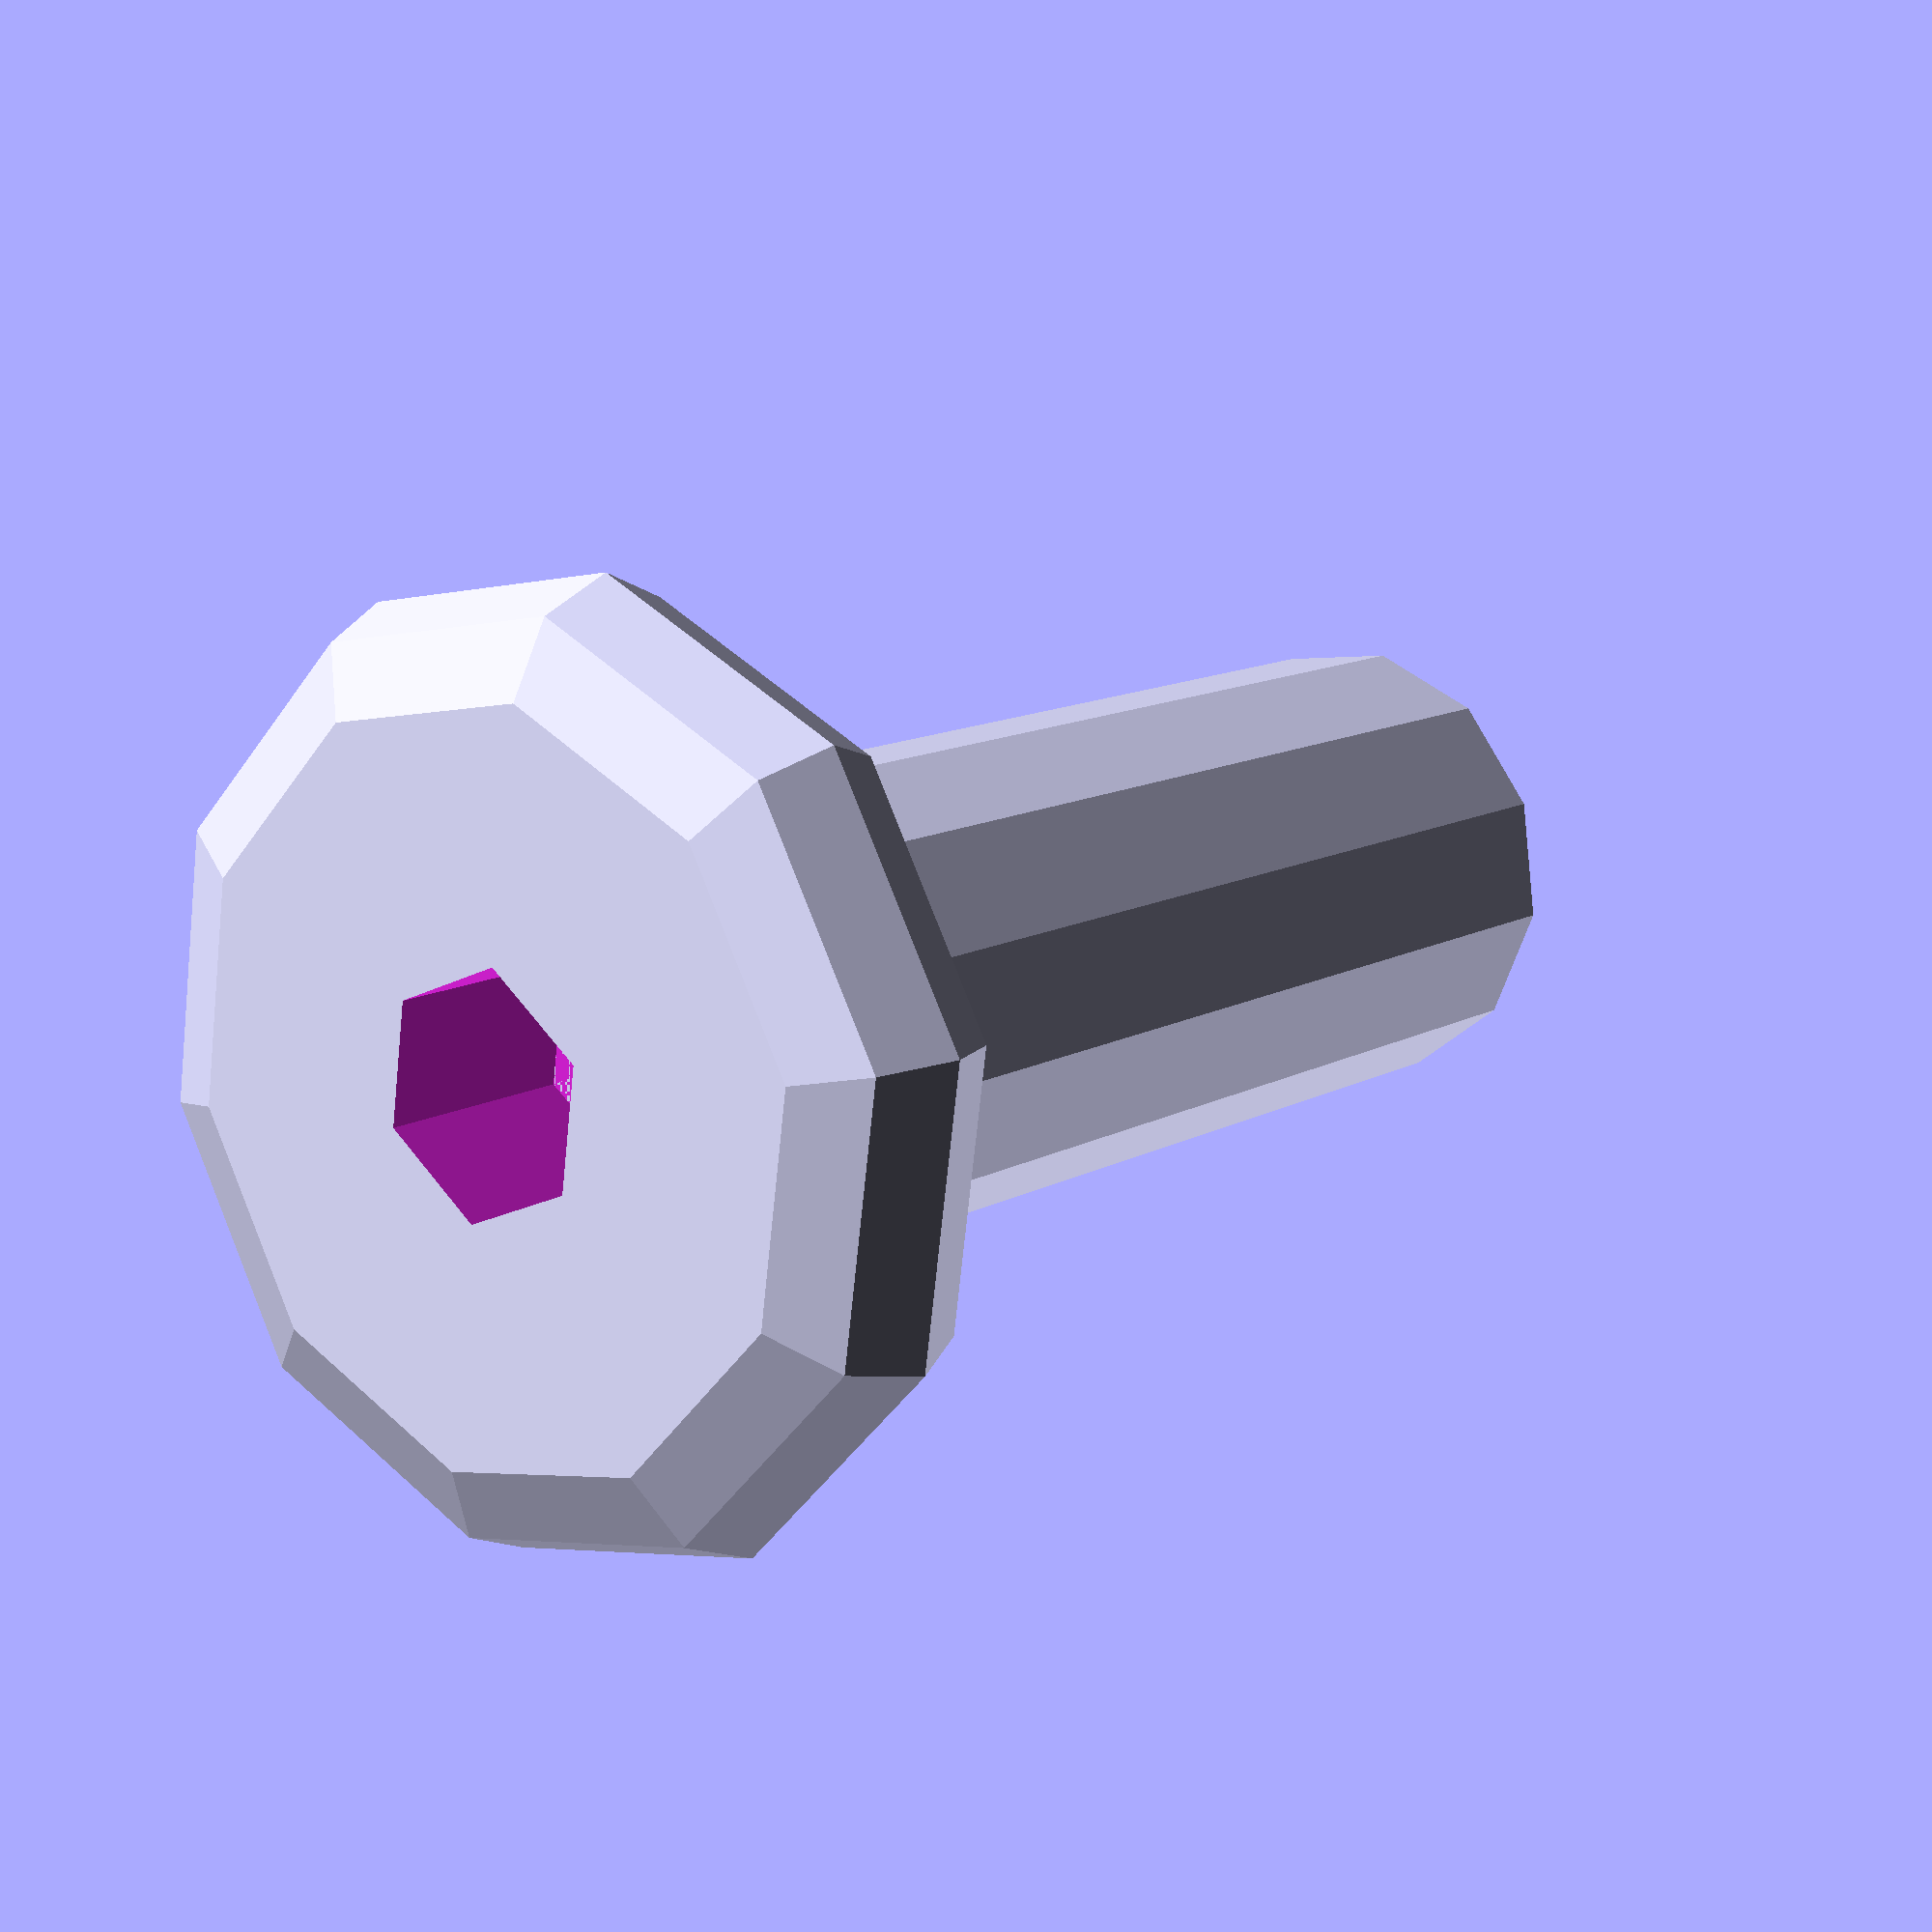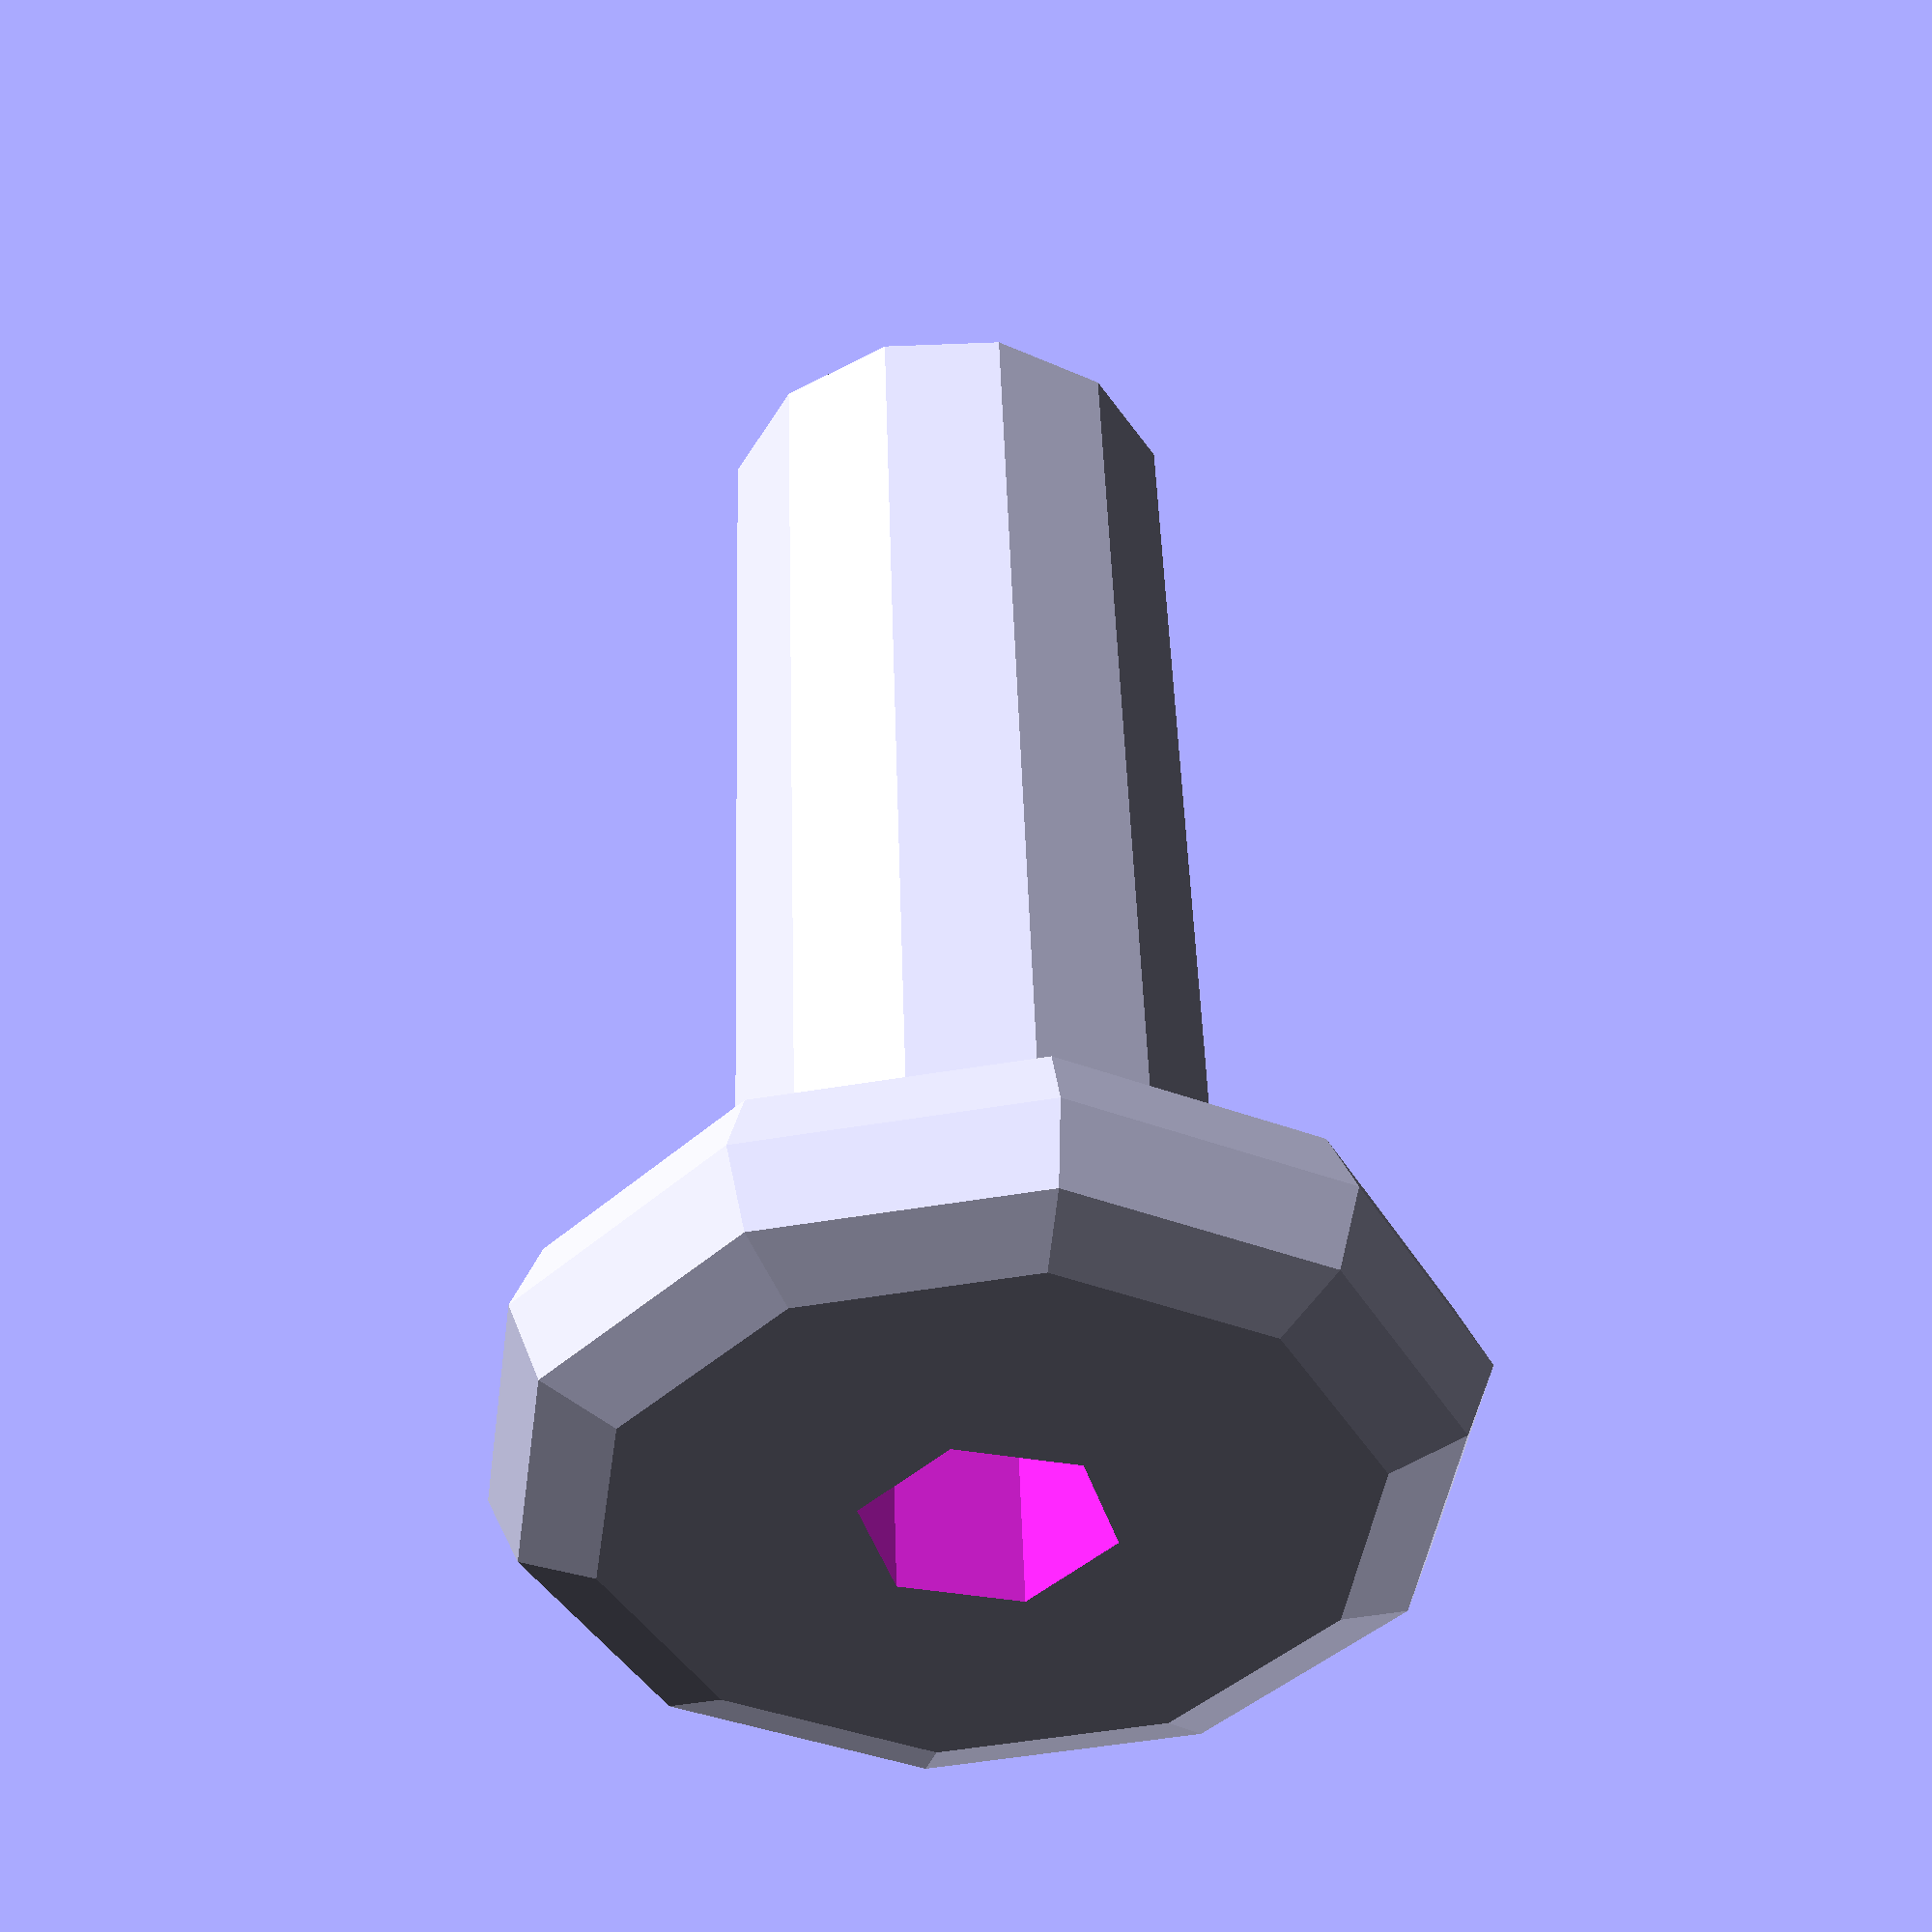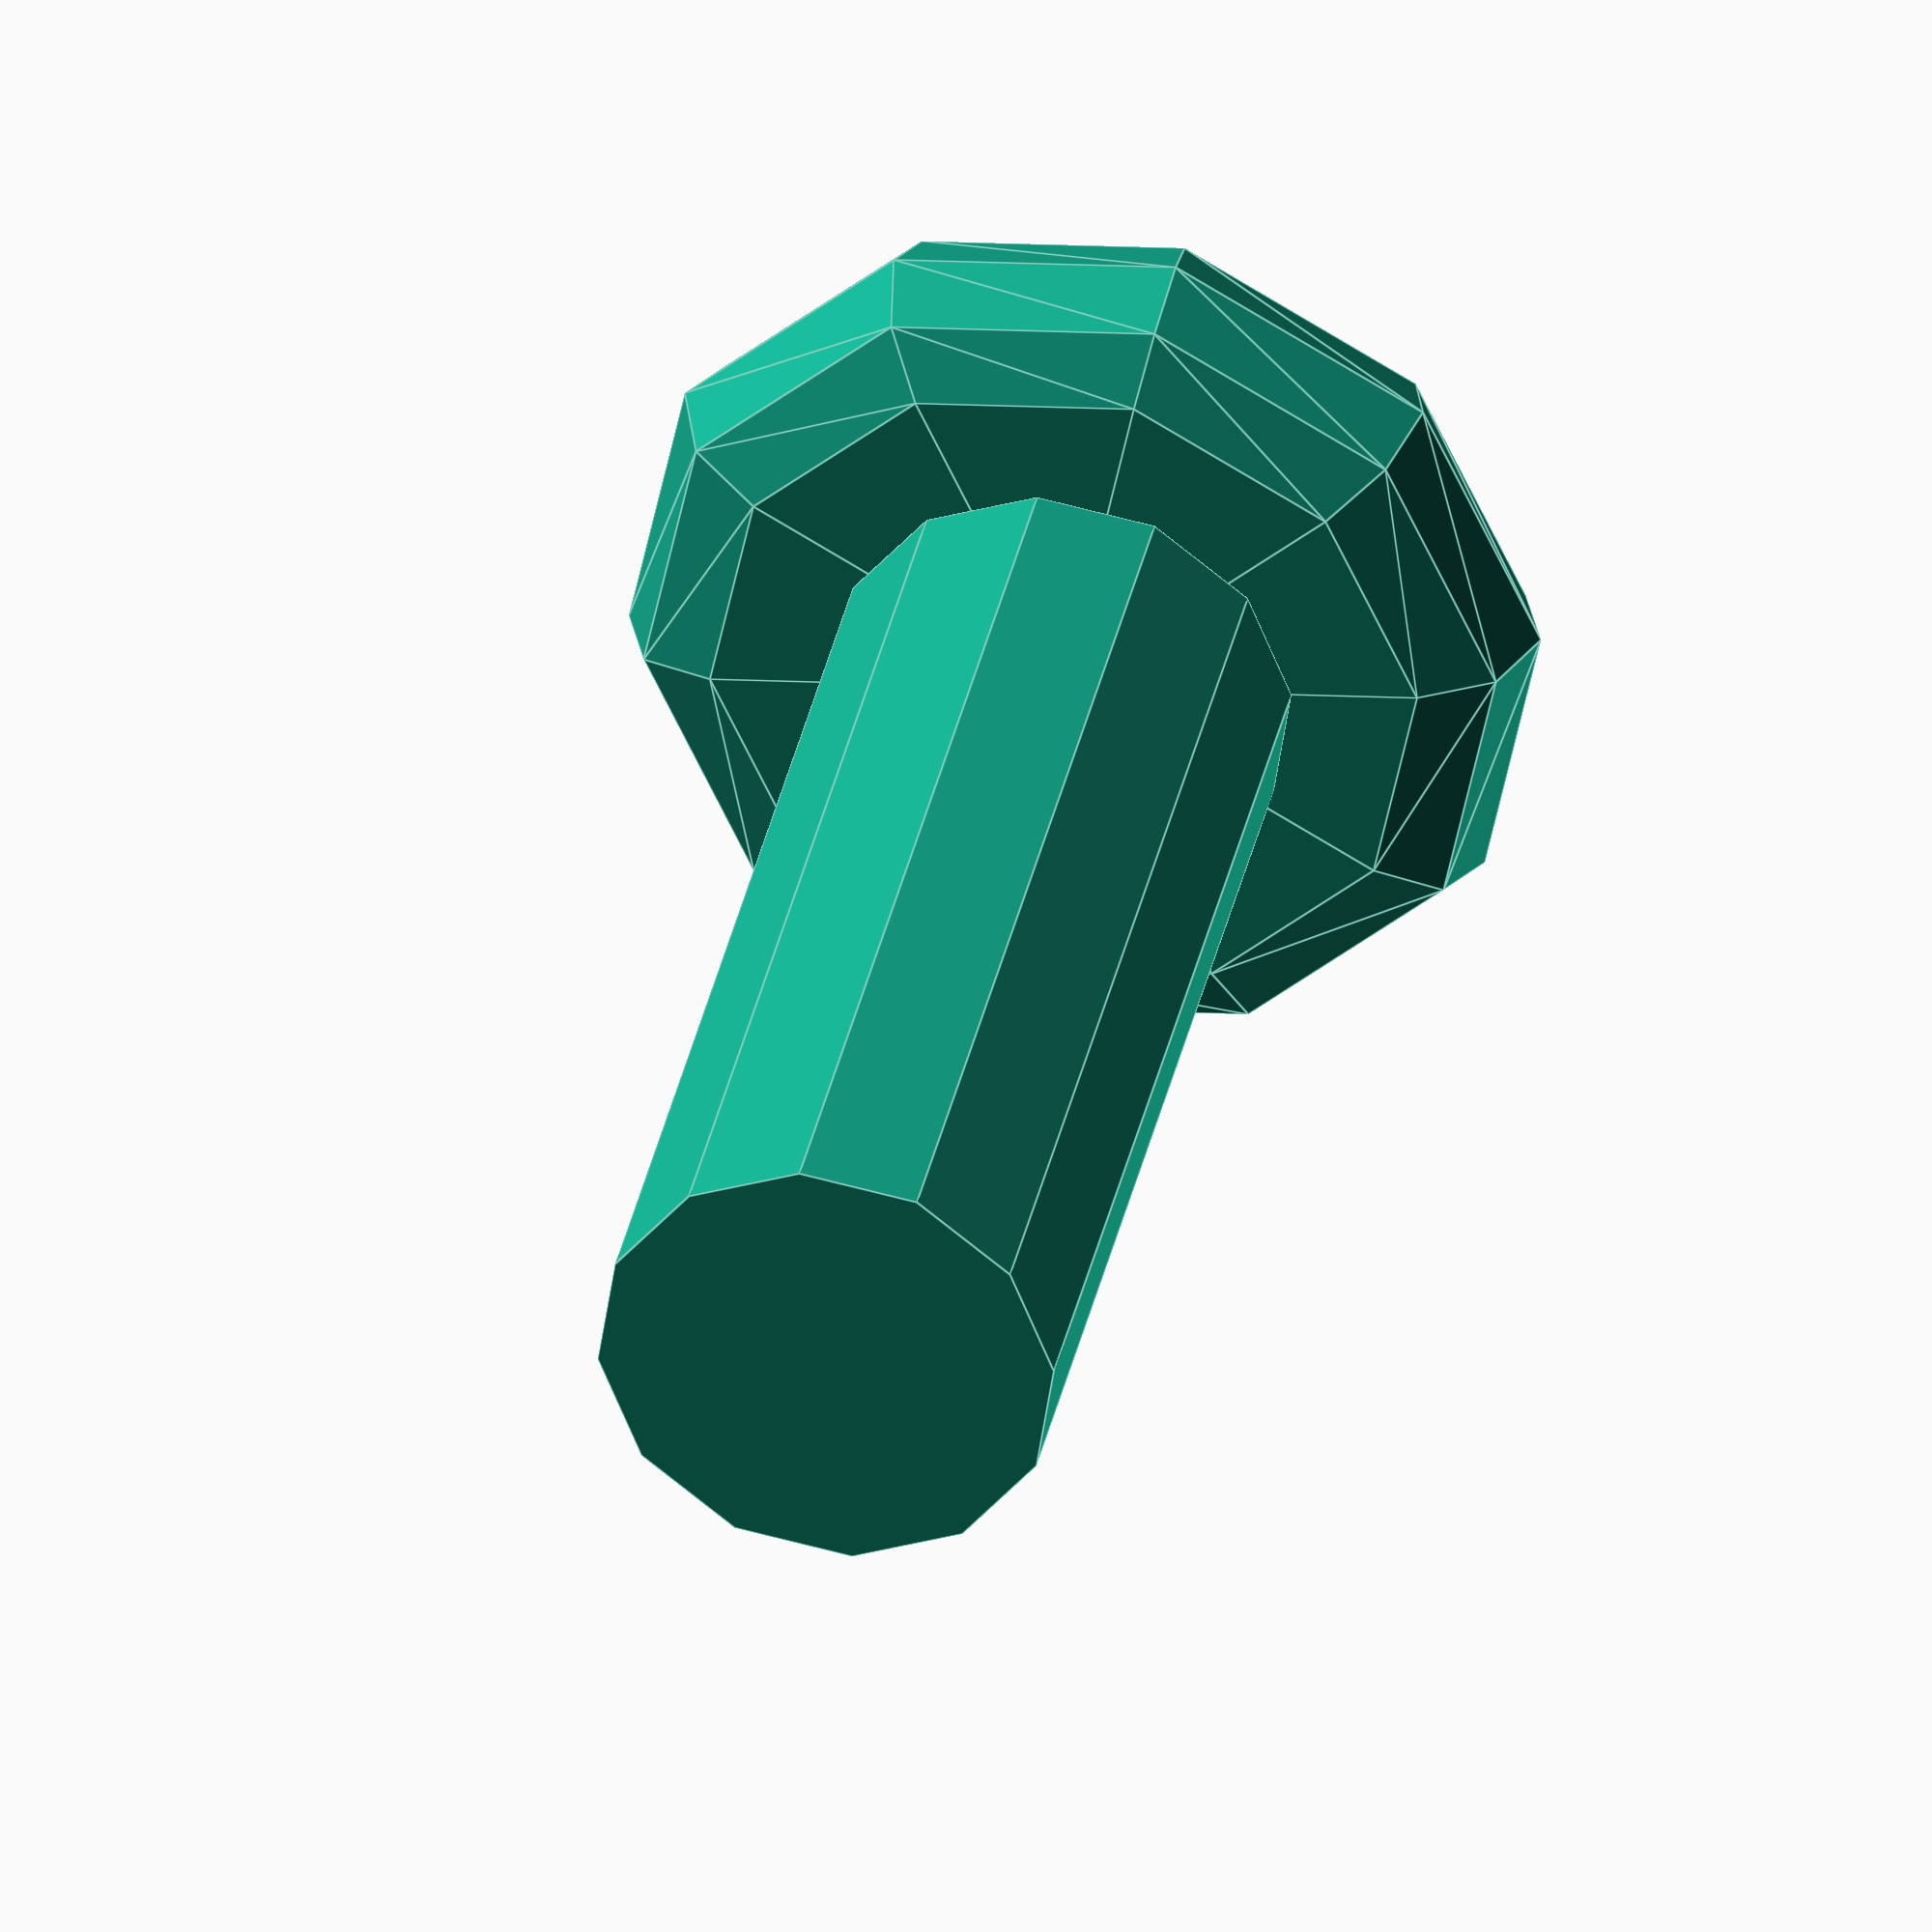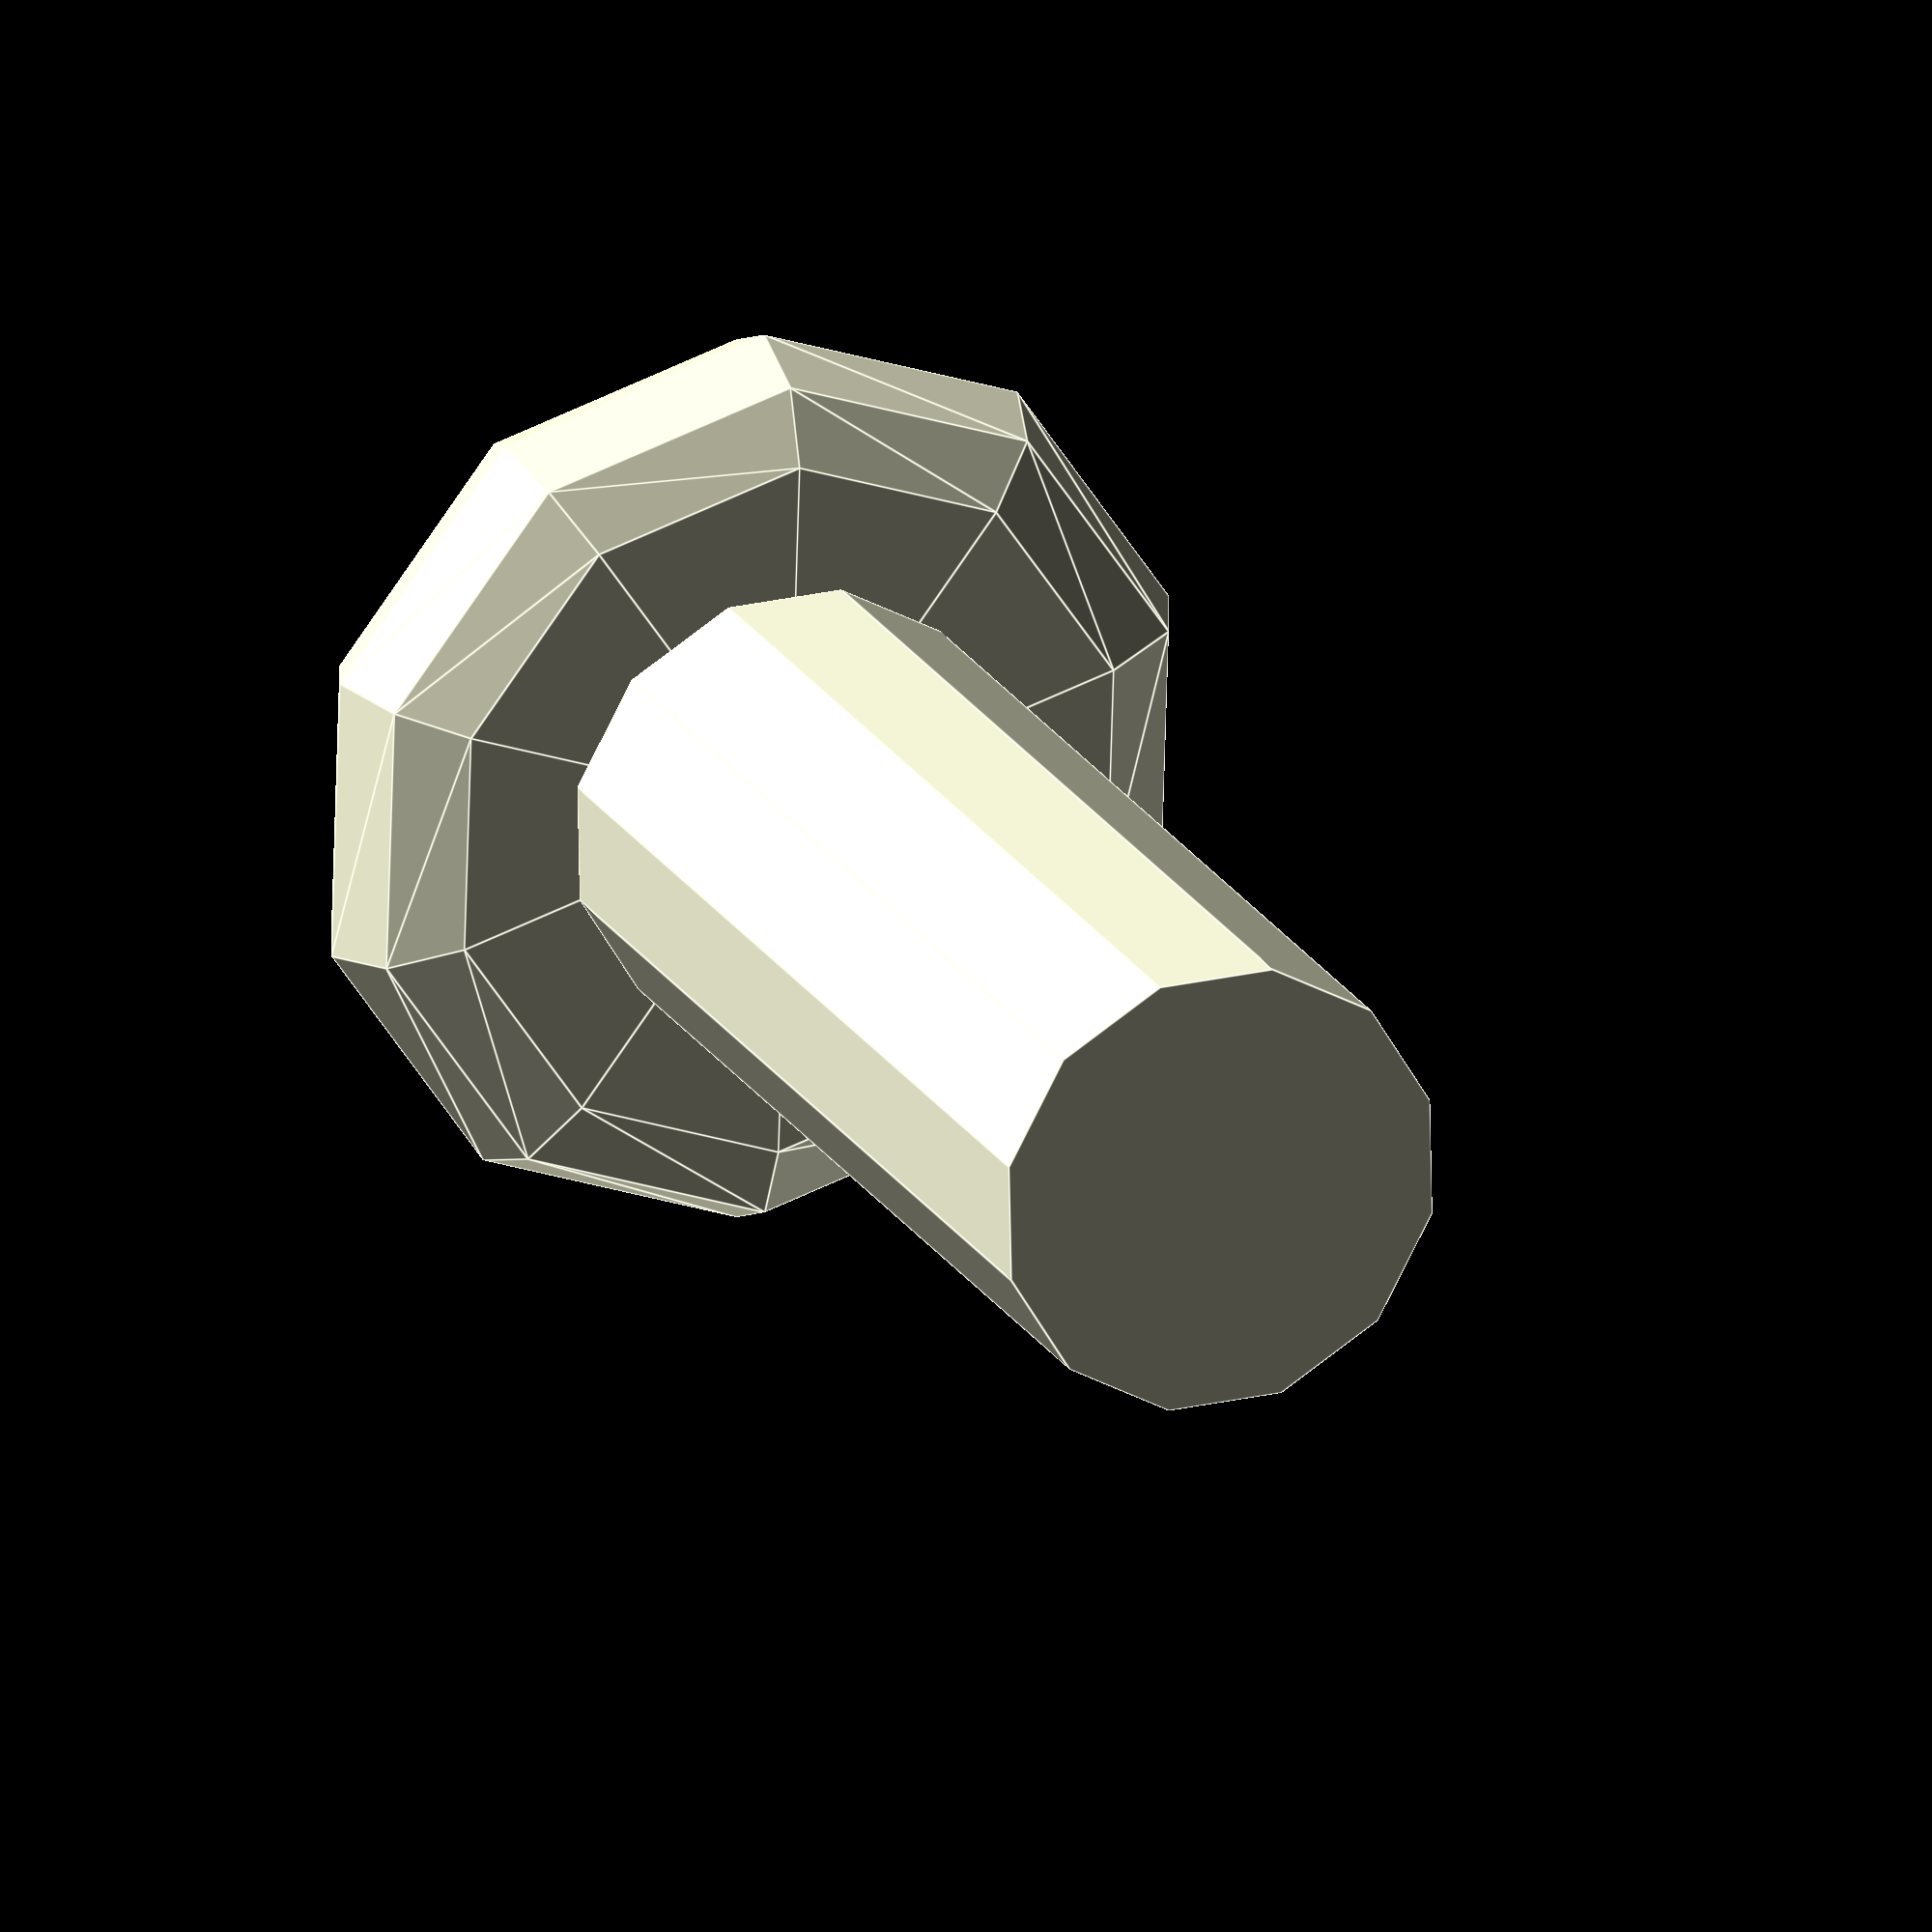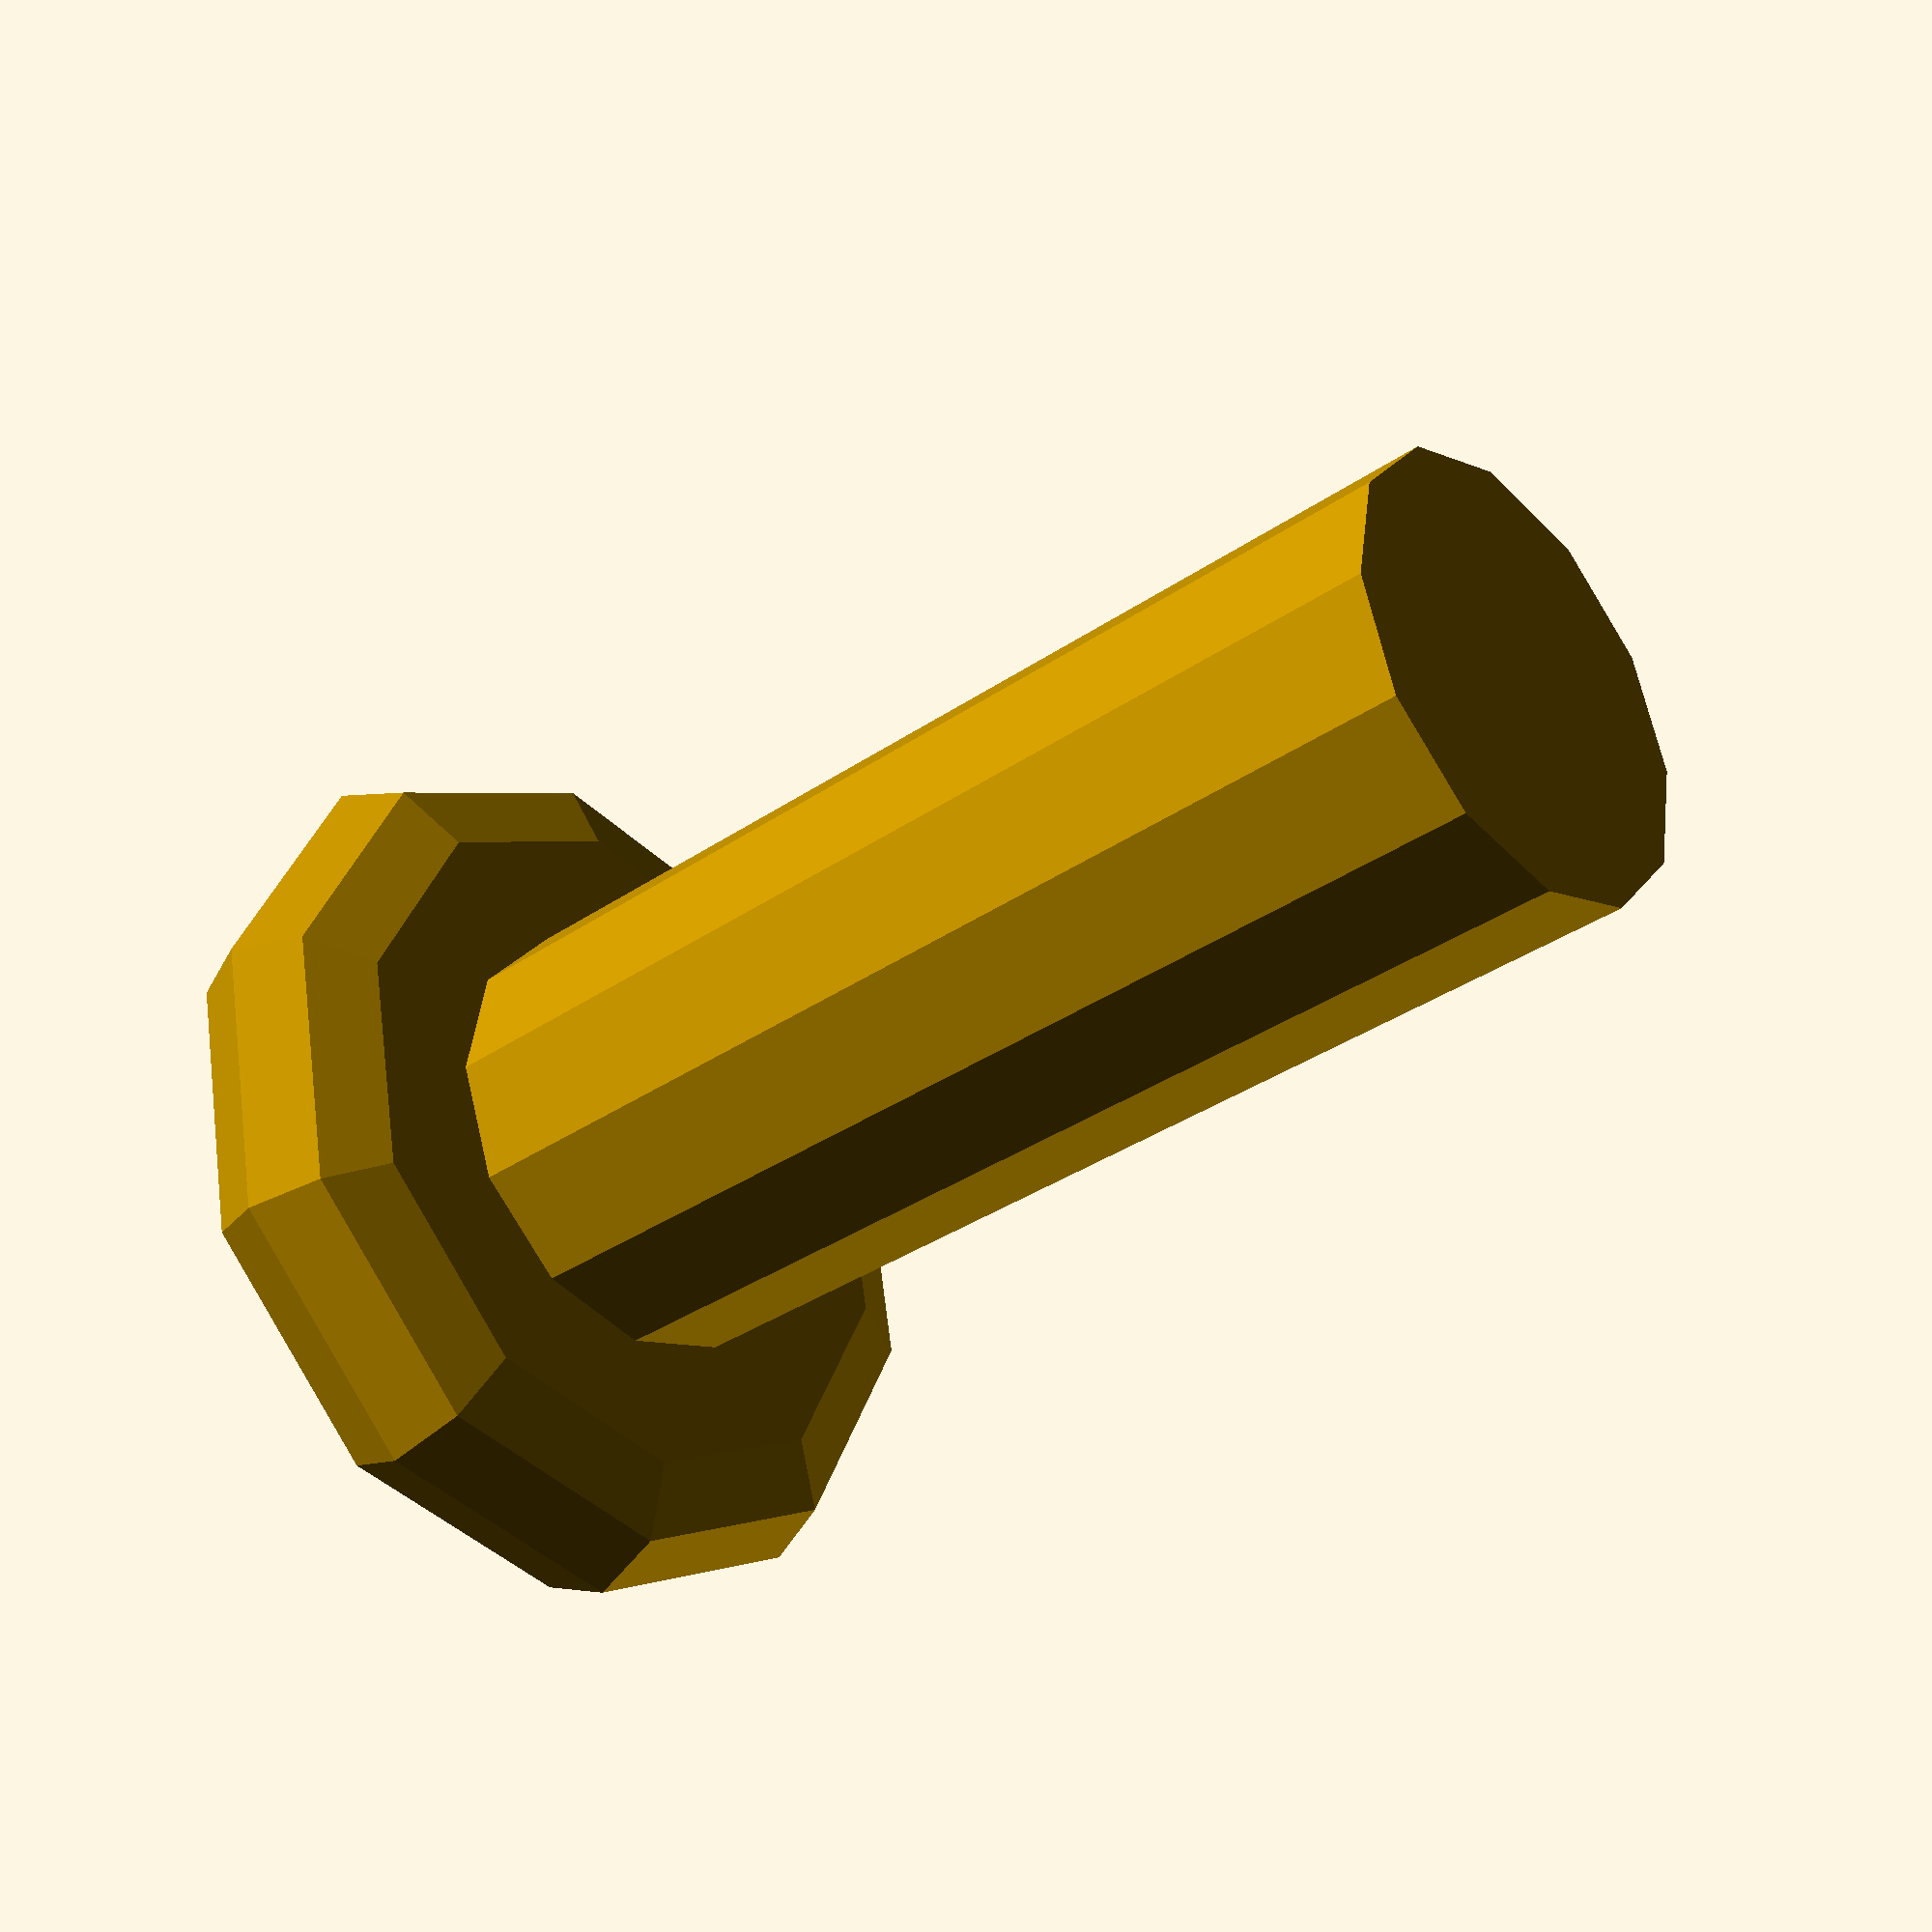
<openscad>

module screw(d, l, dk, k, s)
{
    difference(){

    union(){
    rotate_extrude(convexity=10, $fn=10)
    {
        square([dk/2-k/2,k]);
        translate([dk/2-k/2,k/2]) circle(k/2, $fn=8);
    }
    translate([0,0,-l])
    cylinder(l, d/2, d/2, $fn=12);
    }
    cylinder(l, s/2*sqrt(3)/2, s/2*sqrt(3)/2, $fn=6);
    }
}


screw(2, 5, 4, 0.9, 1.2);

</openscad>
<views>
elev=167.5 azim=97.7 roll=141.4 proj=p view=wireframe
elev=312.9 azim=313.7 roll=358.3 proj=p view=solid
elev=323.9 azim=6.6 roll=191.7 proj=o view=edges
elev=339.6 azim=196.2 roll=158.4 proj=o view=edges
elev=34.8 azim=64.8 roll=132.6 proj=p view=solid
</views>
